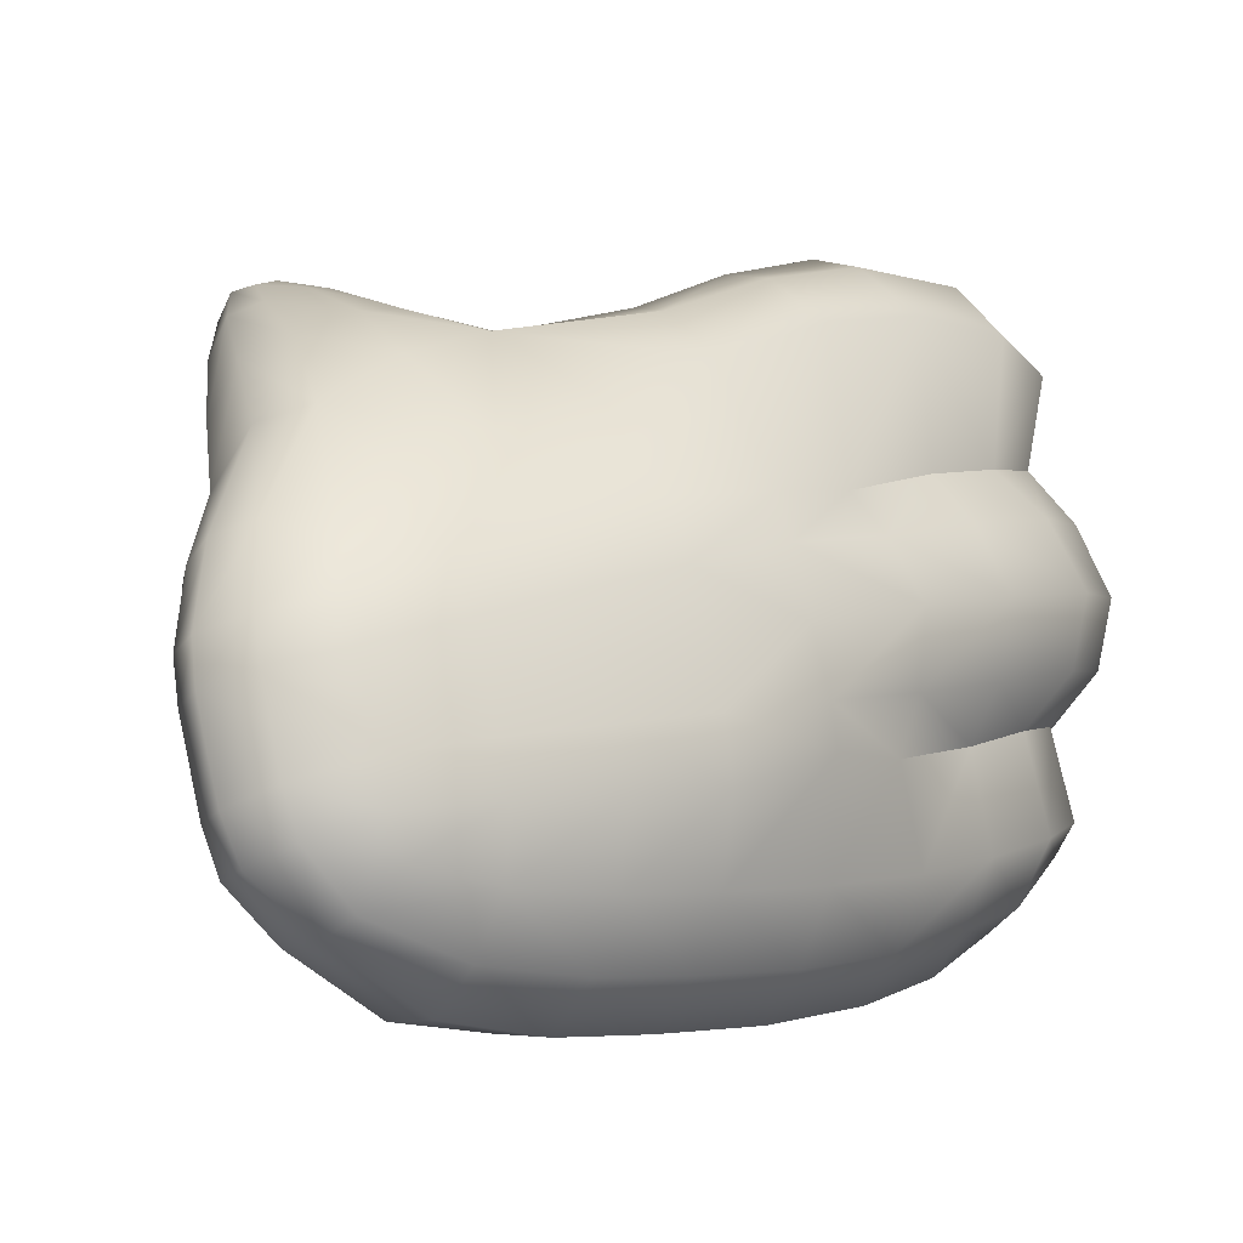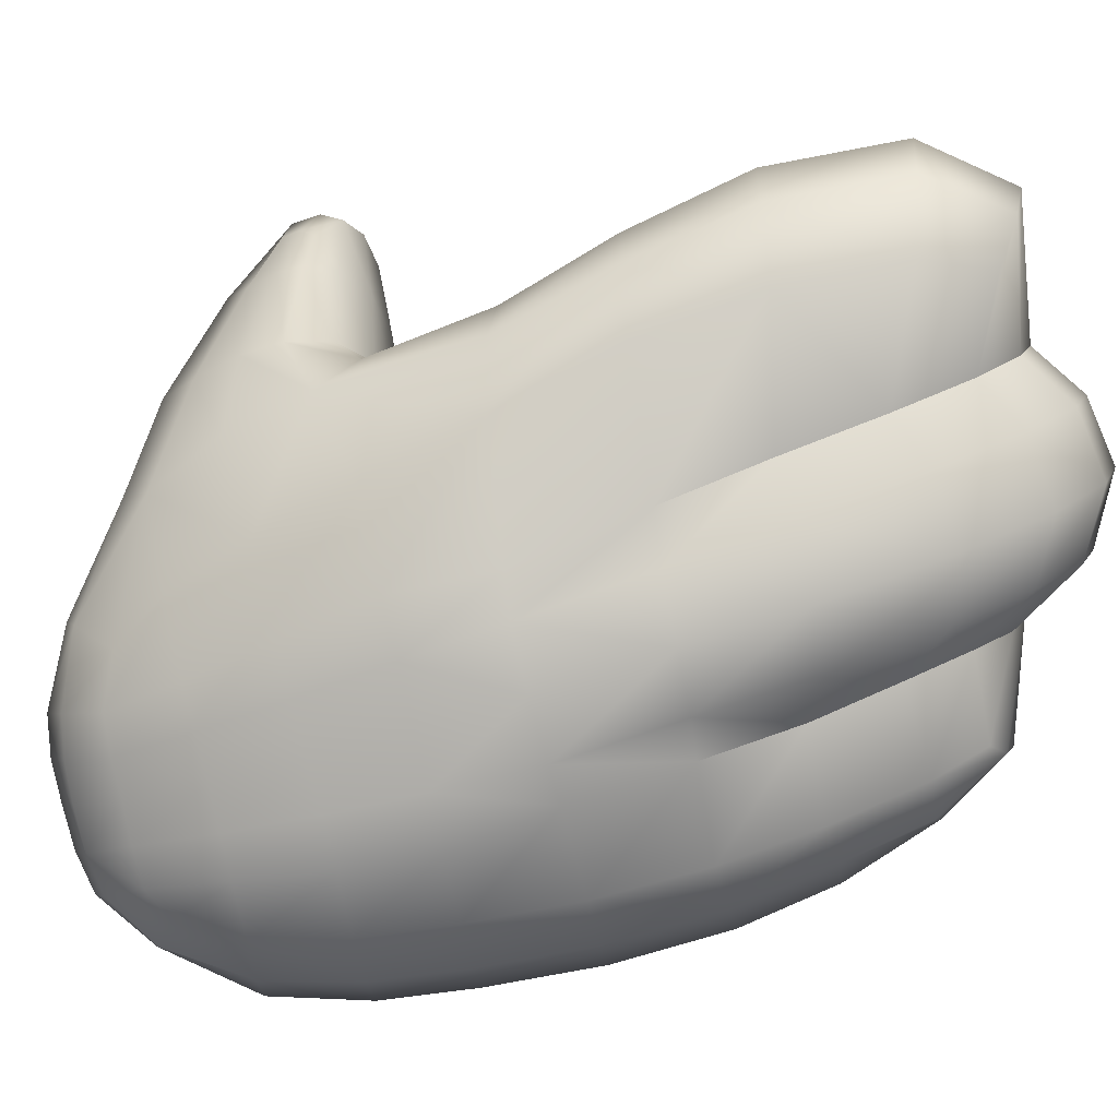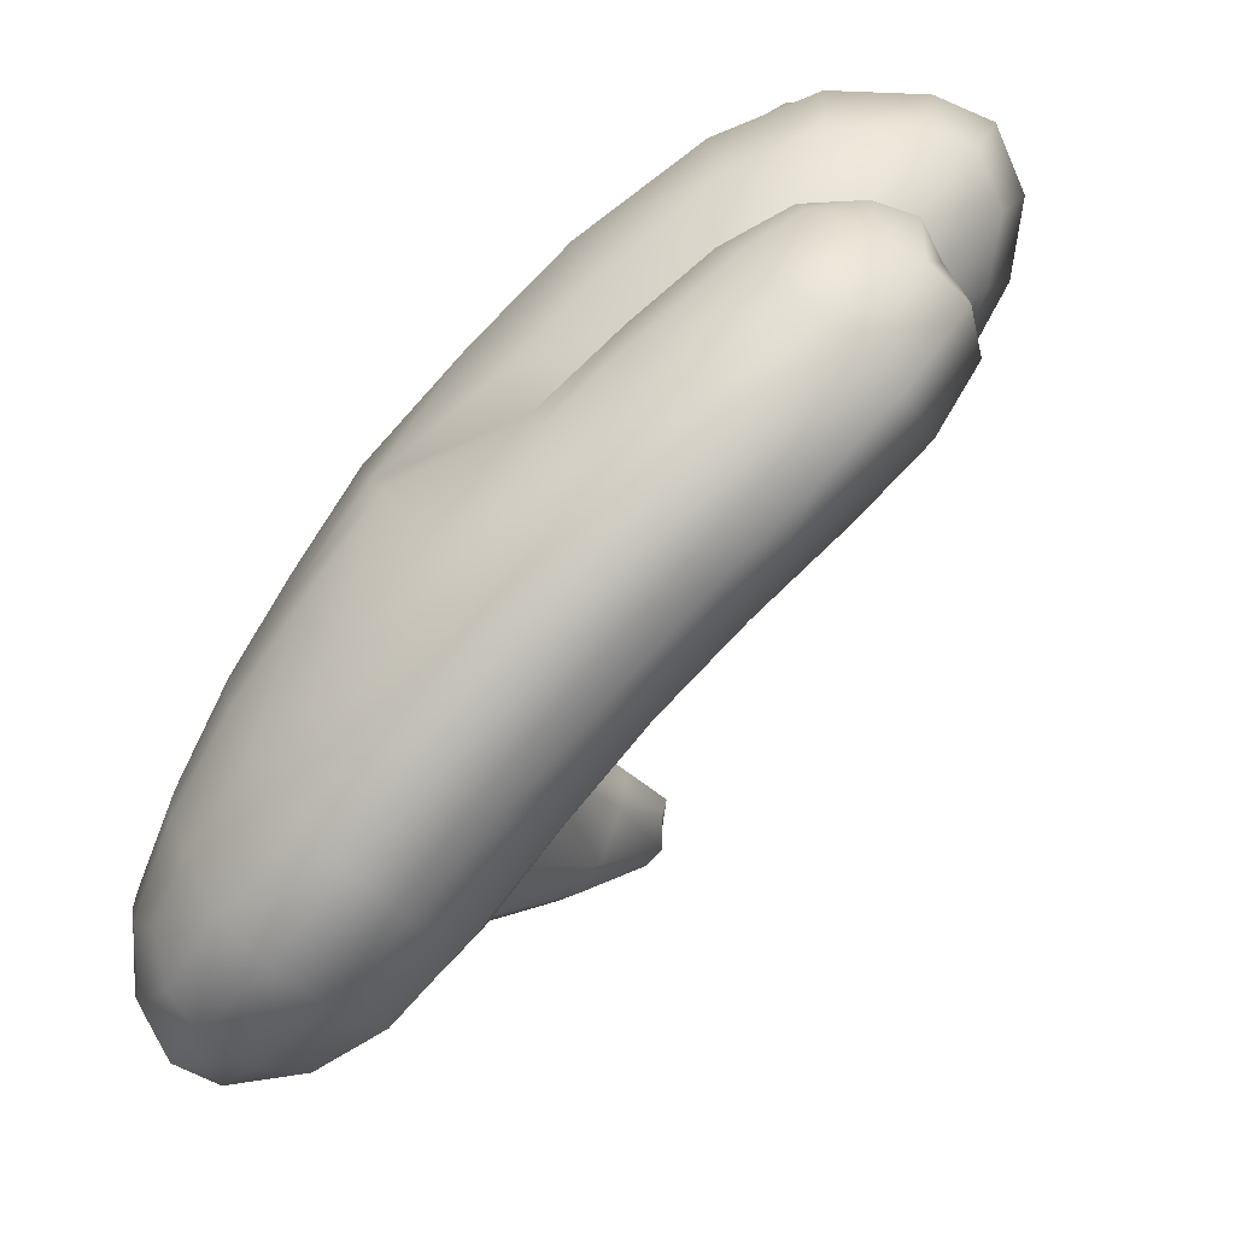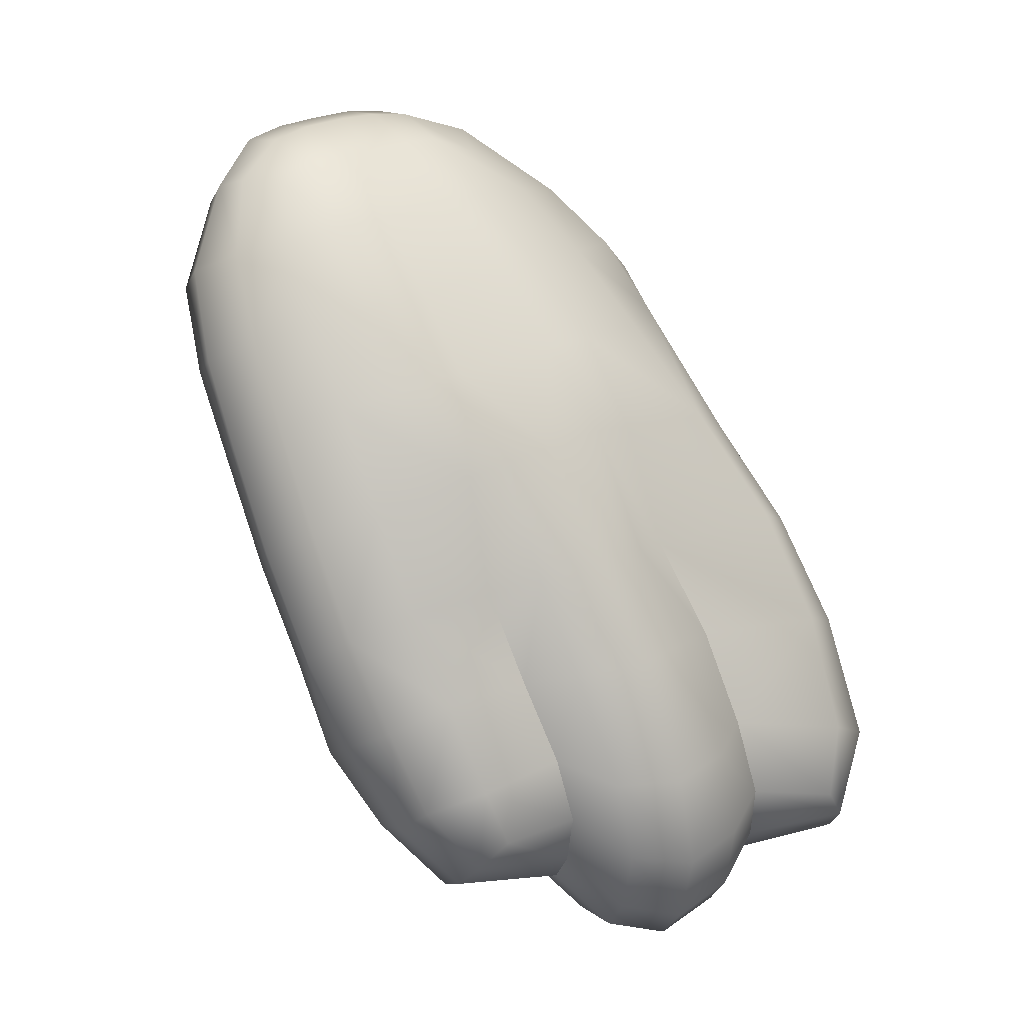
<metadata>
{"format":"obj","ext":"obj","renderer":"f3d","projection":"perspective","resolution":1024,"background":"white","views":[{"elev":-18.4,"azim":-149.7,"up":"+Z"},{"elev":10.8,"azim":-108.8,"up":"+Z"},{"elev":-68.5,"azim":-61.3,"up":"+Z"},{"elev":8.5,"azim":-116.4,"up":"+Y"}]}
</metadata>
<code>
g Hand_Open_R
v -0.5829 0.2034 0.2572
v -0.5911 0.212 0.2217
v -0.607 0.1958 0.2332
v -0.5971 0.194 0.2796
v -0.5745 0.2272 0.2645
v -0.5814 0.2318 0.2148
v -0.59 0.2276 0.2934
v -0.5727 0.266 0.2048
v -0.5686 0.2661 0.255
v -0.5599 0.3056 0.2383
v -0.5642 0.3021 0.189
v -0.5825 0.2762 0.2859
v -0.5738 0.3168 0.2662
v -0.5509 0.3389 0.2142
v -0.5446 0.3351 0.1729
v -0.5329 0.3663 0.1948
v -0.5255 0.3765 0.1677
v -0.5639 0.3515 0.2414
v -0.544 0.3833 0.2242
v -0.5154 0.3771 0.2043
v -0.5106 0.3834 0.1758
v -0.5244 0.3902 0.2282
v -0.4829 0.3723 0.2312
v -0.4789 0.3768 0.213
v -0.4575 0.3703 0.2547
v -0.4571 0.3725 0.2434
v -0.4608 0.3766 0.2667
v -0.4892 0.3814 0.2475
v -0.5439 0.3337 0.1581
v -0.5585 0.296 0.1725
v -0.5663 0.2577 0.1872
v -0.5727 0.266 0.2048
v -0.5814 0.2318 0.2148
v -0.5755 0.2202 0.1993
v -0.5899 0.1949 0.2085
v -0.5911 0.212 0.2217
v -0.6081 0.1778 0.2173
v -0.607 0.1958 0.2332
v -0.6286 0.1754 0.2211
v -0.6239 0.1942 0.2375
v -0.4673 0.3859 0.2725
v -0.4964 0.3951 0.2572
v -0.5329 0.4073 0.2371
v -0.5554 0.4035 0.2333
v -0.5776 0.3632 0.2518
v -0.5888 0.3252 0.2753
v -0.5983 0.2818 0.2958
v -0.6103 0.2319 0.3051
v -0.6178 0.1961 0.2889
v -0.6239 0.1942 0.2375
v -0.6075 0.1672 0.1935
v -0.5875 0.1828 0.1872
v -0.5959 0.1891 0.1625
v -0.6135 0.1751 0.1671
v -0.5724 0.208 0.1776
v -0.5824 0.212 0.1496
v -0.5724 0.2503 0.1367
v -0.5634 0.2485 0.1635
v -0.5561 0.2888 0.1497
v -0.5644 0.2881 0.1248
v -0.5463 0.3301 0.1366
v -0.5489 0.3256 0.1122
v -0.53 0.372 0.1227
v -0.5331 0.3676 0.1002
v -0.6331 0.1733 0.1696
v -0.631 0.165 0.1967
v -0.5161 0.4052 0.1111
v -0.5192 0.4014 0.09038
v -0.5082 0.4375 0.09947
v -0.5104 0.434 0.08104
v -0.5102 0.4668 0.07554
v -0.5086 0.47 0.08893
v -0.5176 0.4932 0.0843
v -0.5195 0.4894 0.06856
v -0.5301 0.5022 0.08474
v -0.5323 0.4986 0.06858
v -0.516 0.4968 0.099
v -0.528 0.505 0.09988
v -0.5263 0.5054 0.1152
v -0.5146 0.4982 0.1139
v -0.507 0.473 0.1022
v -0.5048 0.475 0.1154
v -0.5126 0.492 0.1411
v -0.4992 0.4767 0.1406
v -0.5032 0.4386 0.1341
v -0.4929 0.4593 0.1522
v -0.4871 0.4234 0.163
v -0.4792 0.4399 0.1826
v -0.4968 0.4058 0.1658
v -0.5092 0.4078 0.1463
v -0.5034 0.4712 0.1704
v -0.4865 0.4528 0.201
v -0.4619 0.4015 0.2048
v -0.4565 0.4133 0.2193
v -0.4451 0.3853 0.2392
v -0.442 0.3898 0.2527
v -0.4476 0.3776 0.24
v -0.4461 0.3783 0.2574
v -0.4482 0.3841 0.2687
v -0.4439 0.3957 0.2641
v -0.4697 0.3895 0.2005
v -0.4627 0.4237 0.236
v -0.5016 0.459 0.2157
v -0.5218 0.4774 0.1853
v -0.5236 0.4975 0.1452
v -0.453 0.4012 0.2706
v -0.4744 0.4301 0.2464
v -0.4564 0.3915 0.2741
v -0.528 0.3749 0.1446
v -0.5137 0.4072 0.129
v -0.5067 0.4387 0.1165
v -0.5992 0.2078 0.142
v -0.5946 0.1981 0.1097
v -0.6118 0.1935 0.105
v -0.6143 0.1965 0.1451
v -0.6057 0.22 0.07965
v -0.5859 0.2193 0.09173
v -0.5911 0.2222 0.1278
v -0.6001 0.2507 0.06023
v -0.5794 0.249 0.07888
v -0.5716 0.2857 0.06771
v -0.5723 0.2908 0.107
v -0.5811 0.2558 0.1169
v -0.5907 0.2876 0.05057
v -0.5799 0.3249 0.04001
v -0.5611 0.3217 0.06004
v -0.5666 0.3652 0.03154
v -0.5466 0.3608 0.05173
v -0.5376 0.3631 0.07798
v -0.5514 0.3238 0.09535
v -0.6219 0.2577 0.05923
v -0.6259 0.2234 0.07929
v -0.6291 0.1986 0.1032
v -0.6294 0.1961 0.1469
v -0.6041 0.3337 0.03337
v -0.6154 0.2928 0.04503
v -0.5537 0.4004 0.02481
v -0.5775 0.4069 0.02027
v -0.5622 0.4412 0.02065
v -0.541 0.4333 0.02378
v -0.5324 0.3961 0.0448
v -0.5207 0.4283 0.04223
v -0.5138 0.43 0.06286
v -0.5235 0.3975 0.0699
v -0.5151 0.4577 0.05046
v -0.5303 0.4674 0.03865
v -0.5223 0.4838 0.05386
v -0.5121 0.463 0.06236
v -0.5471 0.4743 0.03674
v -0.5358 0.4928 0.0537
v -0.5811 0.2558 0.1169
v -0.5911 0.2222 0.1278
v -0.5992 0.2078 0.142
v -0.6143 0.1965 0.1451
v -0.6294 0.1961 0.1469
v -0.6178 0.1961 0.2889
v -0.6239 0.1942 0.2375
v -0.6358 0.2039 0.2359
v -0.6356 0.2065 0.2817
v -0.647 0.2253 0.231
v -0.6519 0.221 0.2651
v -0.6482 0.2559 0.2212
v -0.6502 0.249 0.2696
v -0.6298 0.2396 0.295
v -0.6103 0.2319 0.3051
v -0.6173 0.2879 0.2861
v -0.6408 0.2946 0.2614
v -0.6078 0.3322 0.2669
v -0.5888 0.3252 0.2753
v -0.5983 0.2818 0.2958
v -0.6304 0.3383 0.2448
v -0.6327 0.3298 0.1928
v -0.6435 0.2934 0.2081
v -0.6337 0.3794 0.1761
v -0.6148 0.3794 0.2218
v -0.6166 0.4141 0.1668
v -0.5977 0.417 0.1994
v -0.5639 0.422 0.2249
v -0.5942 0.3726 0.2436
v -0.5554 0.4035 0.2333
v -0.5776 0.3632 0.2518
v -0.5347 0.4244 0.2376
v -0.5329 0.4073 0.2371
v -0.4967 0.4078 0.2593
v -0.4964 0.3951 0.2572
v -0.477 0.3988 0.2682
v -0.4673 0.3859 0.2725
v -0.6225 0.4106 0.1467
v -0.638 0.3786 0.1601
v -0.6457 0.3317 0.1756
v -0.6435 0.2934 0.2081
v -0.6567 0.2933 0.1896
v -0.6621 0.2474 0.2044
v -0.6482 0.2559 0.2212
v -0.647 0.2253 0.231
v -0.6577 0.2128 0.2143
v -0.6358 0.2039 0.2359
v -0.643 0.1868 0.2193
v -0.6239 0.1942 0.2375
v -0.6286 0.1754 0.2211
v -0.631 0.165 0.1967
v -0.6481 0.1779 0.1948
v -0.6477 0.1853 0.168
v -0.6331 0.1733 0.1696
v -0.6618 0.2099 0.1641
v -0.6661 0.2057 0.1896
v -0.6659 0.2414 0.1552
v -0.672 0.2419 0.1797
v -0.6673 0.29 0.1651
v -0.6598 0.2854 0.1405
v -0.651 0.3236 0.1284
v -0.6569 0.3306 0.1523
v -0.6444 0.3684 0.1154
v -0.6412 0.374 0.1371
v -0.6285 0.4028 0.1053
v -0.6257 0.4065 0.1259
v -0.6129 0.4333 0.09653
v -0.6097 0.4374 0.1149
v -0.5944 0.4621 0.08825
v -0.5916 0.4649 0.1045
v -0.5734 0.4867 0.08036
v -0.5716 0.4889 0.09493
v -0.5516 0.4981 0.07296
v -0.5498 0.5014 0.08887
v -0.5323 0.4986 0.06858
v -0.5301 0.5022 0.08474
v -0.5882 0.4681 0.1204
v -0.6063 0.4411 0.1333
v -0.6007 0.4442 0.1511
v -0.583 0.4709 0.1359
v -0.5827 0.4473 0.181
v -0.5687 0.4731 0.1616
v -0.54 0.4725 0.1898
v -0.553 0.4497 0.2101
v -0.515 0.451 0.2237
v -0.5289 0.4382 0.2331
v -0.5016 0.459 0.2157
v -0.5218 0.4774 0.1853
v -0.4845 0.425 0.2512
v -0.4938 0.4164 0.257
v -0.4678 0.4085 0.2669
v -0.4718 0.4023 0.2698
v -0.453 0.4012 0.2706
v -0.4564 0.3915 0.2741
v -0.4744 0.4301 0.2464
v -0.5654 0.4932 0.1234
v -0.5601 0.4884 0.1428
v -0.545 0.5036 0.1191
v -0.5406 0.4978 0.1475
v -0.5263 0.5054 0.1152
v -0.5236 0.4975 0.1452
v -0.528 0.505 0.09988
v -0.5475 0.5035 0.1039
v -0.5688 0.4918 0.1092
v -0.6294 0.1961 0.1469
v -0.6291 0.1986 0.1032
v -0.6437 0.2086 0.1054
v -0.6409 0.2065 0.1458
v -0.6559 0.2215 0.112
v -0.6509 0.2256 0.1431
v -0.6564 0.2425 0.1022
v -0.6525 0.2508 0.1351
v -0.6405 0.2324 0.08431
v -0.6259 0.2234 0.07929
v -0.6482 0.2824 0.1228
v -0.6519 0.2774 0.08888
v -0.6451 0.3125 0.07722
v -0.6409 0.3174 0.1112
v -0.6304 0.3019 0.05716
v -0.6361 0.2649 0.07076
v -0.6154 0.2928 0.04503
v -0.6219 0.2577 0.05923
v -0.6348 0.3521 0.06677
v -0.6438 0.364 0.1014
v -0.6209 0.3903 0.05878
v -0.6292 0.3985 0.08496
v -0.6204 0.3431 0.04613
v -0.6071 0.3823 0.03848
v -0.6041 0.3337 0.03337
v -0.5904 0.3741 0.0254
v -0.6075 0.4226 0.05298
v -0.6142 0.4289 0.07822
v -0.5915 0.4532 0.05047
v -0.5956 0.4589 0.07199
v -0.5945 0.415 0.03336
v -0.5786 0.448 0.03237
v -0.5775 0.4069 0.02027
v -0.5622 0.4412 0.02065
v -0.5748 0.4746 0.05416
v -0.5746 0.4833 0.06614
v -0.5614 0.4766 0.04167
v -0.554 0.4925 0.05806
v -0.5471 0.4743 0.03674
v -0.5358 0.4928 0.0537
v -0.6482 0.2824 0.1228
v -0.6525 0.2508 0.1351
v -0.6509 0.2256 0.1431
v -0.6409 0.2065 0.1458
v -0.6294 0.1961 0.1469
v -0.5904 0.3741 0.0254
g Hand_Open_R_0
f 3 2 1
f 4 3 1
f 1 2 5
f 2 6 5
f 1 5 7
f 4 1 7
f 5 6 8
f 9 5 8
f 7 5 9
f 9 8 10
f 8 11 10
f 12 9 10
f 12 7 9
f 13 12 10
f 10 11 14
f 11 15 14
f 14 15 16
f 15 17 16
f 18 14 16
f 10 14 18
f 13 10 18
f 19 18 16
f 20 16 17
f 21 20 17
f 22 19 16
f 20 22 16
f 23 20 21
f 24 23 21
f 25 23 24
f 26 25 24
f 25 27 23
f 27 28 23
f 28 22 20
f 23 28 20
f 15 29 17
f 30 29 15
f 11 30 15
f 31 30 11
f 32 31 11
f 32 33 31
f 33 34 31
f 35 34 33
f 36 35 33
f 37 35 36
f 38 37 36
f 39 37 38
f 40 39 38
f 27 41 28
f 41 42 28
f 28 42 22
f 42 43 22
f 22 43 19
f 43 44 19
f 44 45 19
f 45 18 19
f 18 45 46
f 13 18 46
f 46 47 13
f 47 12 13
f 47 48 12
f 48 7 12
f 7 48 49
f 4 7 49
f 49 50 4
f 50 3 4
f 53 52 51
f 54 53 51
f 52 53 55
f 53 56 55
f 55 56 57
f 58 55 57
f 58 57 59
f 57 60 59
f 59 60 61
f 60 62 61
f 61 62 63
f 62 64 63
f 65 54 51
f 66 65 51
f 63 64 67
f 64 68 67
f 67 68 69
f 68 70 69
f 69 70 71
f 72 69 71
f 72 71 73
f 71 74 73
f 73 74 75
f 74 76 75
f 73 75 77
f 75 78 77
f 77 78 79
f 80 77 79
f 81 77 80
f 73 77 81
f 72 73 81
f 82 81 80
f 82 80 83
f 84 82 83
f 82 84 85
f 82 85 81
f 84 86 85
f 84 83 86
f 87 85 86
f 88 87 86
f 87 89 85
f 89 90 85
f 88 86 91
f 83 91 86
f 92 88 91
f 93 87 88
f 94 93 88
f 94 88 92
f 95 93 94
f 96 95 94
f 97 95 96
f 95 97 93
f 98 97 96
f 99 98 96
f 100 99 96
f 97 101 93
f 101 89 87
f 93 101 87
f 96 94 102
f 100 96 102
f 102 94 92
f 92 91 103
f 91 104 103
f 105 104 91
f 83 105 91
f 83 80 105
f 80 79 105
f 100 102 106
f 102 107 106
f 92 103 107
f 102 92 107
f 108 99 100
f 106 108 100
f 24 101 97
f 24 21 101
f 21 89 101
f 21 17 89
f 17 90 89
f 17 109 90
f 29 109 17
f 109 110 90
f 90 110 85
f 110 111 85
f 85 111 81
f 81 111 72
f 111 69 72
f 69 111 110
f 67 69 110
f 67 110 109
f 63 67 109
f 63 109 29
f 61 63 29
f 61 29 30
f 59 61 30
f 59 30 31
f 58 59 31
f 31 34 58
f 34 55 58
f 55 34 35
f 52 55 35
f 52 35 37
f 51 52 37
f 51 37 39
f 66 51 39
f 114 113 112
f 115 114 112
f 114 116 113
f 116 117 113
f 113 117 118
f 112 113 118
f 117 116 119
f 120 117 119
f 118 117 120
f 121 120 119
f 120 121 122
f 123 120 122
f 123 118 120
f 124 121 119
f 124 125 121
f 125 126 121
f 125 127 126
f 127 128 126
f 126 128 129
f 130 126 129
f 121 126 130
f 122 121 130
f 119 116 131
f 116 132 131
f 132 116 114
f 133 132 114
f 133 114 115
f 134 133 115
f 135 125 124
f 136 135 124
f 119 131 136
f 124 119 136
f 127 137 128
f 138 137 127
f 138 139 137
f 139 140 137
f 137 140 141
f 140 142 141
f 141 142 143
f 144 141 143
f 145 142 140
f 146 145 140
f 145 146 147
f 148 145 147
f 148 143 142
f 145 148 142
f 140 139 149
f 146 140 149
f 146 149 150
f 147 146 150
f 137 141 128
f 128 141 144
f 129 128 144
f 147 150 74
f 150 76 74
f 147 74 71
f 148 147 71
f 148 71 143
f 71 70 143
f 143 70 68
f 144 143 68
f 144 68 64
f 129 144 64
f 129 64 62
f 130 129 62
f 130 62 60
f 122 130 60
f 122 60 57
f 151 122 57
f 57 56 151
f 56 152 151
f 152 56 53
f 153 152 53
f 153 53 54
f 154 153 54
f 154 54 65
f 155 154 65
f 158 157 156
f 159 158 156
f 160 158 159
f 161 160 159
f 162 160 161
f 163 162 161
f 161 159 163
f 159 156 164
f 159 164 163
f 156 165 164
f 164 166 163
f 166 167 163
f 162 163 167
f 167 166 168
f 168 166 169
f 166 170 169
f 164 165 170
f 166 164 170
f 171 167 168
f 171 172 167
f 172 173 167
f 173 162 167
f 174 172 171
f 175 174 171
f 171 168 175
f 176 174 175
f 177 176 175
f 177 175 178
f 175 179 178
f 168 169 179
f 168 179 175
f 178 179 180
f 179 181 180
f 169 181 179
f 182 178 180
f 183 182 180
f 184 182 183
f 185 184 183
f 186 184 185
f 187 186 185
f 176 188 174
f 188 189 174
f 174 189 172
f 189 190 172
f 172 190 191
f 190 192 191
f 192 193 191
f 193 194 191
f 194 193 195
f 193 196 195
f 195 196 197
f 196 198 197
f 197 198 199
f 198 200 199
f 201 200 198
f 202 201 198
f 202 198 196
f 202 203 201
f 203 204 201
f 205 203 202
f 206 205 202
f 206 202 196
f 206 196 193
f 207 205 206
f 208 207 206
f 208 206 193
f 207 208 209
f 210 207 209
f 211 210 209
f 212 211 209
f 213 211 212
f 214 213 212
f 215 213 214
f 216 215 214
f 217 215 216
f 218 217 216
f 219 217 218
f 220 219 218
f 221 219 220
f 222 221 220
f 223 221 222
f 224 223 222
f 225 223 224
f 226 225 224
f 214 212 189
f 212 190 189
f 212 209 190
f 209 192 190
f 209 208 192
f 208 193 192
f 220 218 227
f 218 228 227
f 227 228 229
f 230 227 229
f 230 229 231
f 232 230 231
f 232 231 233
f 231 234 233
f 235 233 234
f 236 235 234
f 235 237 233
f 237 238 233
f 239 235 236
f 240 239 236
f 241 239 240
f 242 241 240
f 241 242 243
f 241 243 239
f 242 244 243
f 243 245 239
f 245 237 235
f 239 245 235
f 246 230 232
f 247 246 232
f 247 232 233
f 248 246 247
f 249 248 247
f 250 248 249
f 251 250 249
f 251 249 238
f 249 247 233
f 249 233 238
f 250 252 248
f 252 253 248
f 248 253 246
f 253 254 246
f 246 254 230
f 254 227 230
f 187 244 242
f 220 227 254
f 222 220 254
f 222 254 253
f 224 222 253
f 224 253 252
f 226 224 252
f 186 187 242
f 186 242 184
f 242 240 184
f 184 240 182
f 240 236 182
f 182 236 178
f 236 234 178
f 178 234 231
f 177 178 231
f 231 229 177
f 229 176 177
f 229 228 176
f 228 188 176
f 216 188 228
f 216 214 188
f 214 189 188
f 218 216 228
f 257 256 255
f 258 257 255
f 259 257 258
f 260 259 258
f 261 259 260
f 259 261 257
f 262 261 260
f 261 263 257
f 257 263 256
f 263 264 256
f 261 262 265
f 266 261 265
f 263 261 266
f 267 266 265
f 268 267 265
f 267 269 266
f 269 270 266
f 270 263 266
f 264 263 270
f 269 271 270
f 271 272 270
f 272 264 270
f 273 267 268
f 267 273 269
f 274 273 268
f 275 273 274
f 276 275 274
f 273 275 277
f 273 277 269
f 269 277 271
f 275 278 277
f 277 278 279
f 277 279 271
f 278 280 279
f 281 275 276
f 275 281 278
f 282 281 276
f 283 281 282
f 284 283 282
f 281 283 285
f 281 285 278
f 278 285 280
f 283 286 285
f 285 286 287
f 285 287 280
f 286 288 287
f 289 283 284
f 290 289 284
f 291 289 290
f 291 286 283
f 289 291 283
f 292 291 290
f 293 291 292
f 293 288 286
f 291 293 286
f 294 293 292
f 284 282 219
f 282 217 219
f 282 276 217
f 276 215 217
f 276 274 215
f 274 213 215
f 274 268 213
f 268 211 213
f 268 295 211
f 295 210 211
f 295 296 210
f 296 207 210
f 296 297 207
f 297 205 207
f 297 298 205
f 298 203 205
f 298 299 203
f 299 204 203
f 300 127 125
f 135 300 125
f 300 138 127
f 26 24 97
f 26 97 98
f 25 26 98
f 25 98 99
f 27 25 99
f 27 99 108
f 41 27 108
f 284 219 221
f 290 284 221
f 290 221 223
f 292 290 223
f 292 223 225
f 294 292 225

</code>
